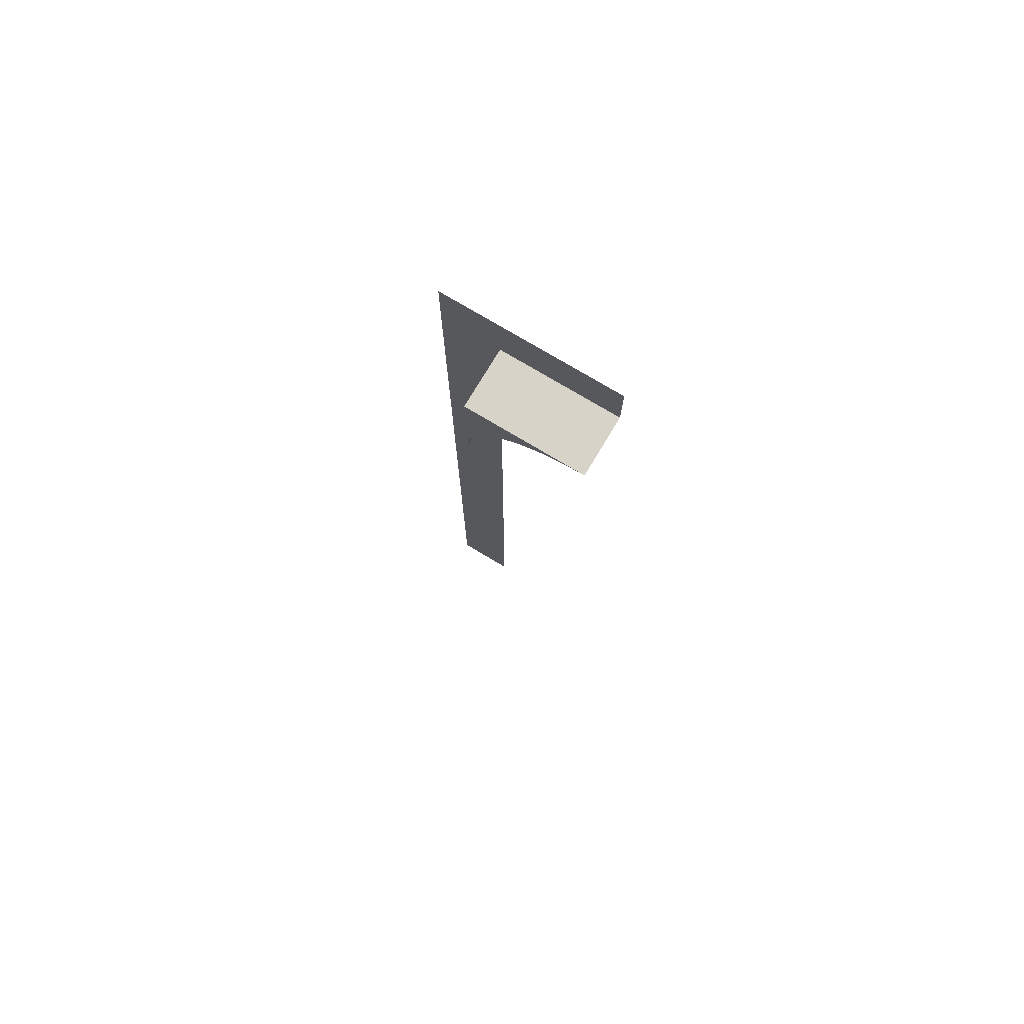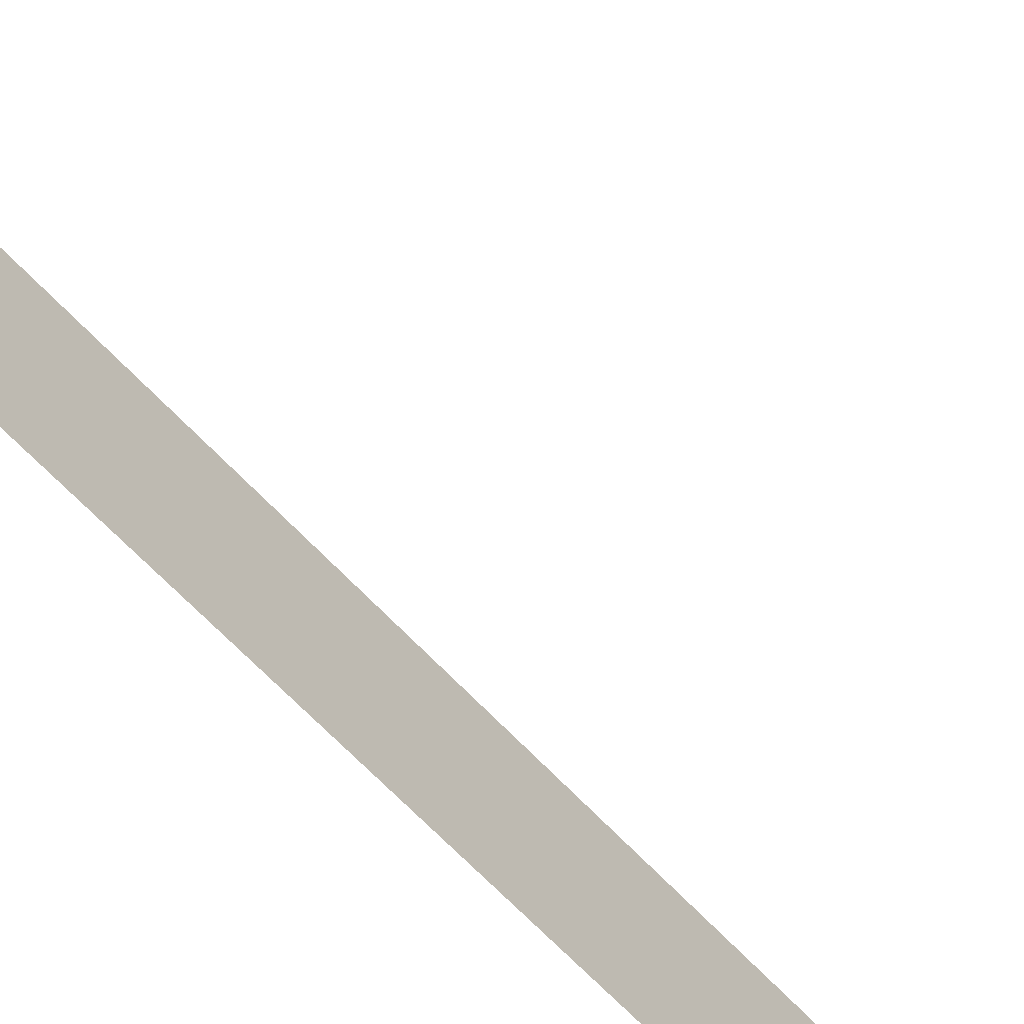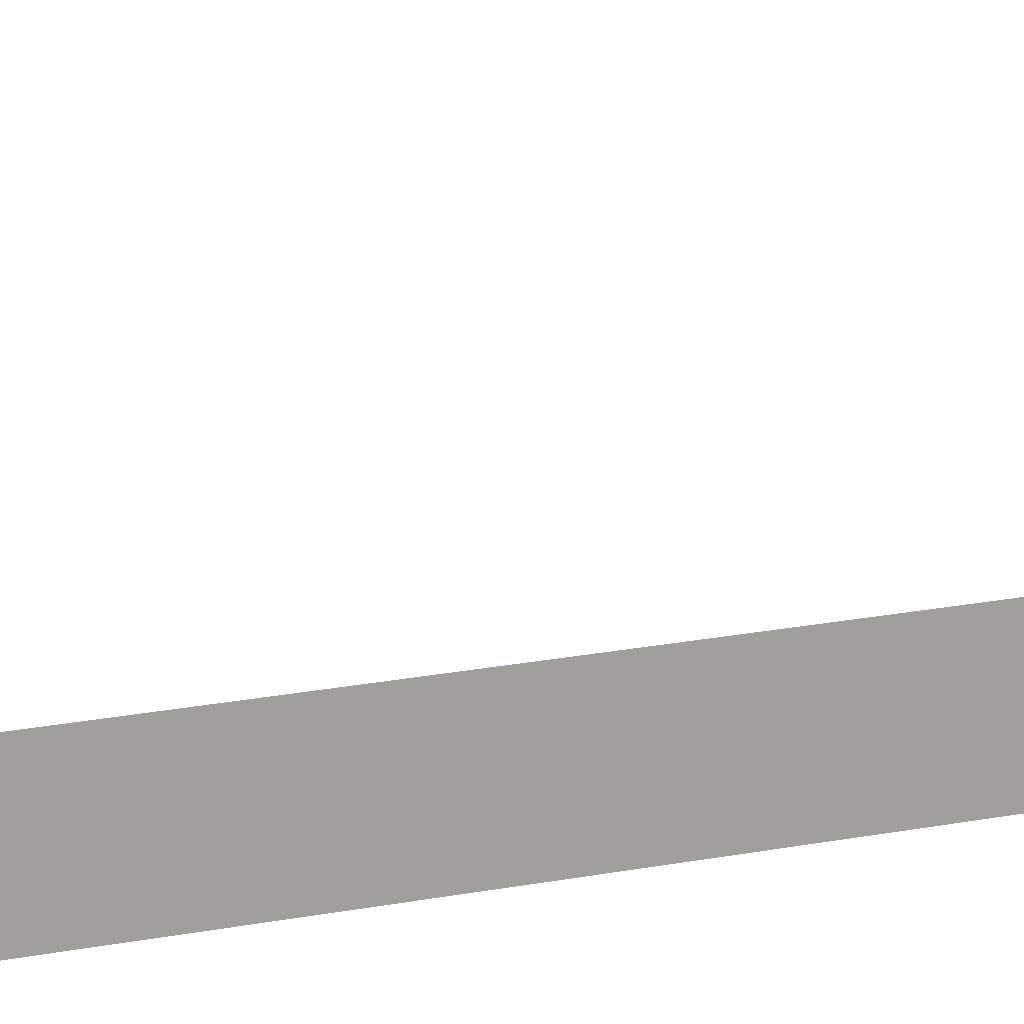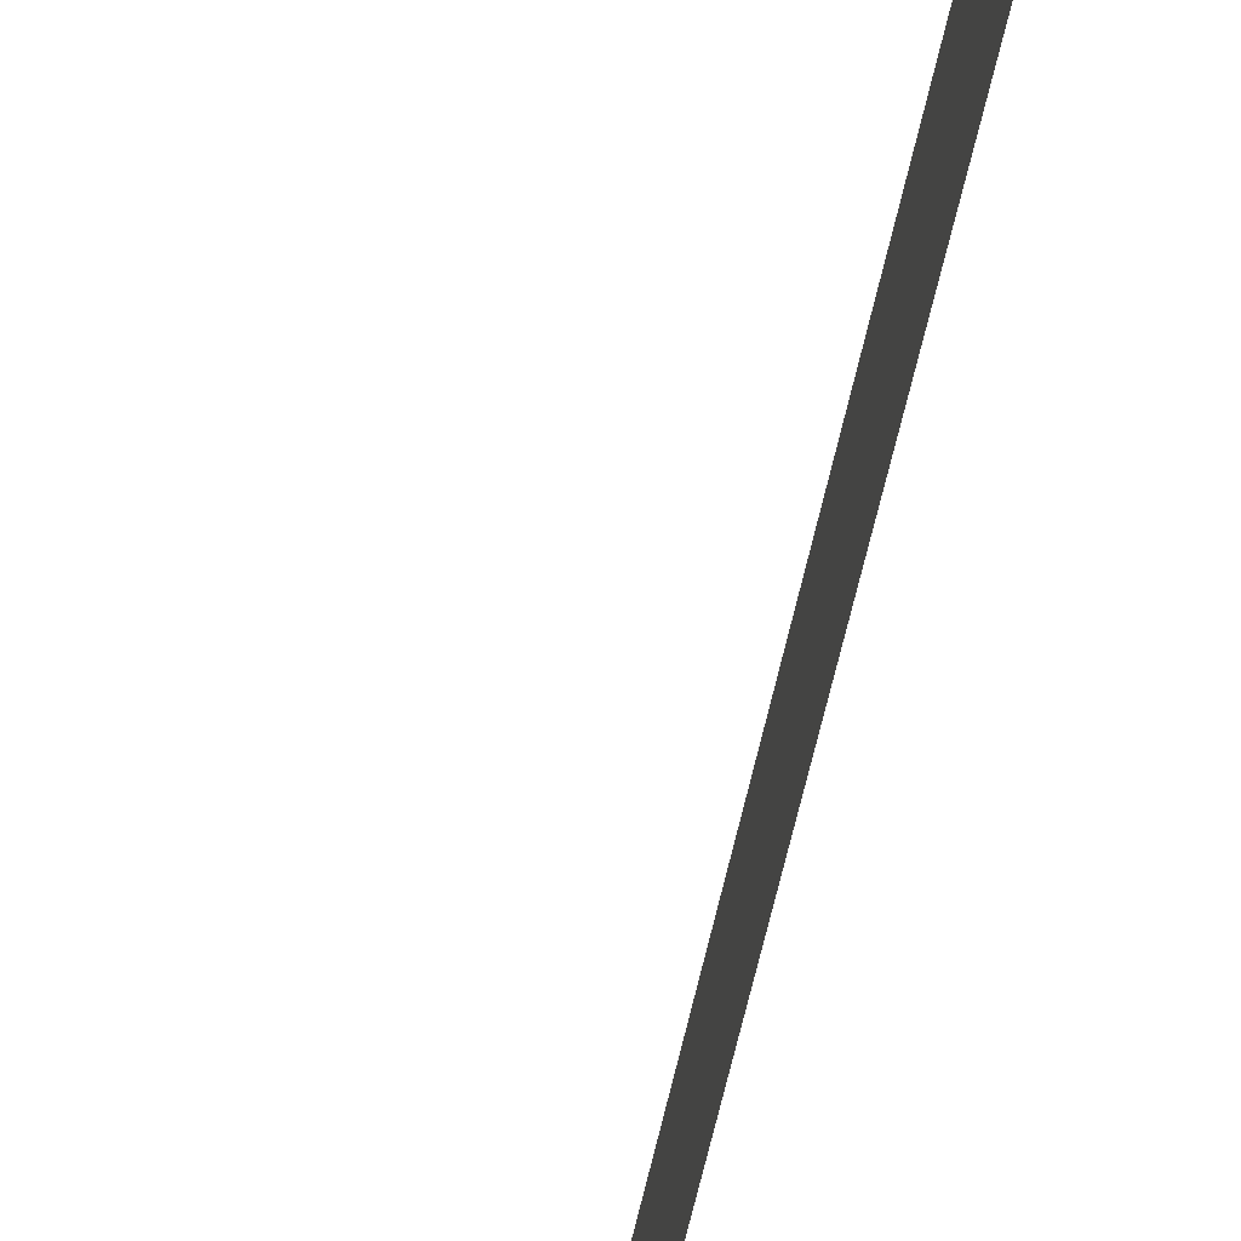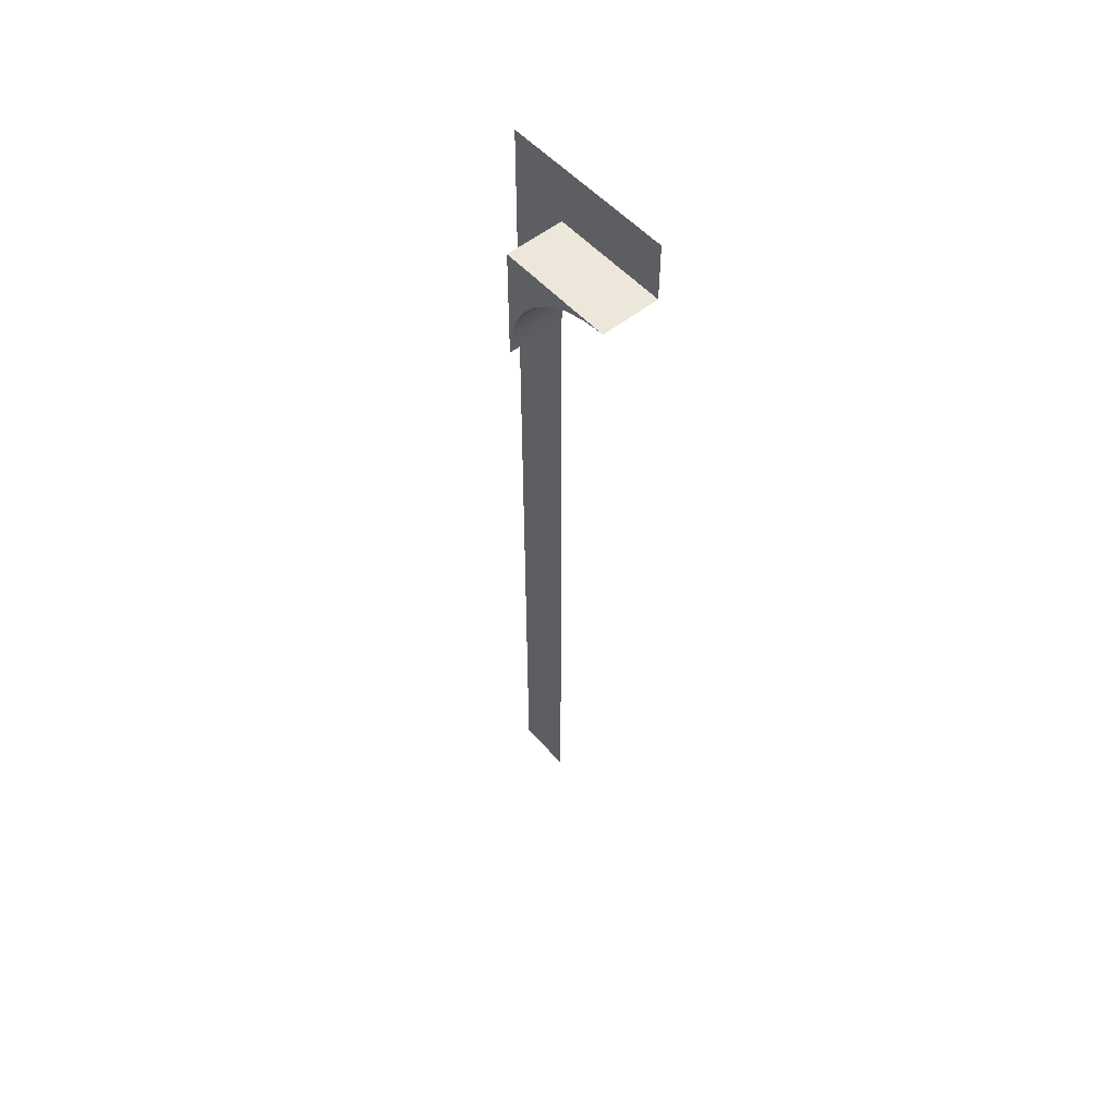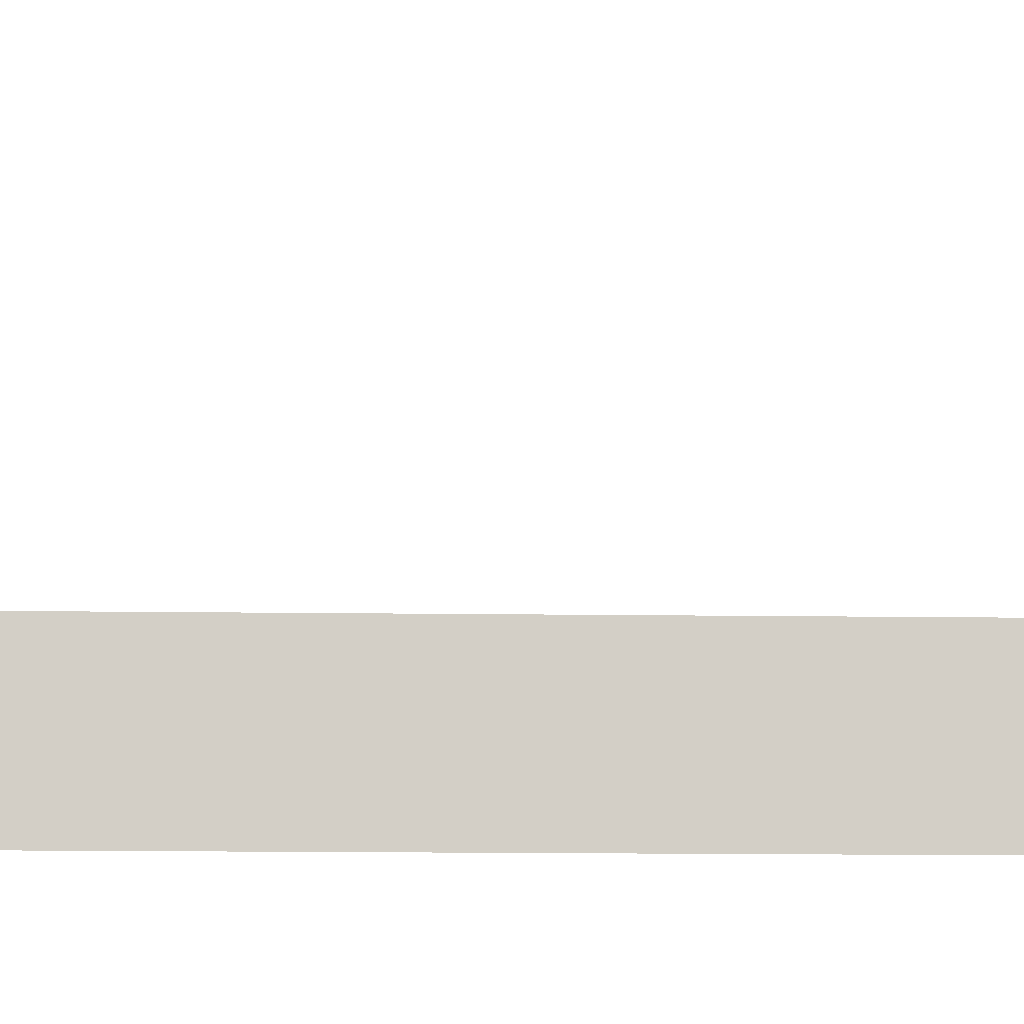
<metadata>
{"format":"obj","ext":"obj","renderer":"f3d","projection":"perspective","resolution":1024,"background":"white","views":[{"elev":76.1,"azim":-59.1,"up":"+Y"},{"elev":-46.7,"azim":-143.4,"up":"+Z"},{"elev":17.9,"azim":68.0,"up":"+Z"},{"elev":-48.1,"azim":-10.2,"up":"+Z"},{"elev":53.6,"azim":-40.7,"up":"+Y"},{"elev":-7.8,"azim":86.9,"up":"+Z"}]}
</metadata>
<code>
g _Combined_Vis42_1
v 0.25 0.9616 1.36
v -0.75 1 1.75
v 0.25 1 1.75
v -0.75 0.9616 1.36
v 0.25 0.8478 0.9846
v -0.75 0.8478 0.9846
v 0.25 0.6629 0.6389
v -0.75 0.6629 0.6389
v 0.25 0.4142 0.3358
v -0.75 0.4142 0.3358
v 0.25 0.1111 0.08706
v -0.75 0.1111 0.08706
v 0.25 -0.2346 -0.09776
v -0.75 -0.2346 -0.09776
v 0.25 -0.6098 -0.2116
v -0.75 -0.6098 -0.2116
v 0.25 -1 -0.25
v -0.75 -1 -0.25
v 0.25 0.6629 0.6389
v 0.25 0.8478 0.9846
v 0.25 1 -0.25
v 0.25 0.9616 1.36
v 0.25 1 1.75
v 0.25 0.4142 0.3358
v 0.25 1 -0.25
v 0.25 0.1111 0.08706
v 0.25 -0.2346 -0.09776
v 0.25 -0.6098 -0.2116
v 0.25 1 -0.25
v 0.25 -1 -0.25
v -0.75 -1 -0.25
v 0.25 -1 -0.25
v 0.25 1 -0.25
v -0.75 1 -0.25
v 0.25 1 1.75
v -0.75 1 1.75
v -0.75 1 -0.25
v 0.25 1 -0.25
v -0.75 1 1.75
v -0.75 0.9616 1.36
v -0.75 1 -0.25
v -0.75 0.8478 0.9846
v -0.75 0.6629 0.6389
v -0.75 1 -0.25
v -0.75 0.4142 0.3358
v -0.75 0.1111 0.08706
v -0.75 -0.2346 -0.09776
v -0.75 1 -0.25
v -0.75 -0.6098 -0.2116
v -0.75 -1 -0.25
v 0.25 2 1.75
v 0.25 2 0.75
v 0.25 1 0.75
v 0.25 1 1.75
v 0.25 2 -0.25
v 0.25 2 -1.25
v 0.25 1 -1.25
v 0.25 1 -0.25
v 0.25 2 0.75
v 0.25 2 -0.25
v 0.25 1 -0.25
v 0.25 1 0.75
v 0.25 1 -1.25
v 0.25 -14 -1.25
v 0.25 -14 -0.25
g _Combined_Vis42_1_0
f 3 2 1
f 2 4 1
f 1 4 5
f 4 6 5
f 5 6 7
f 6 8 7
f 7 8 9
f 8 10 9
f 9 10 11
f 10 12 11
f 11 12 13
f 12 14 13
f 13 14 15
f 14 16 15
f 15 16 17
f 16 18 17
f 21 20 19
f 21 22 20
f 21 23 22
f 25 19 24
f 25 24 26
f 25 26 27
f 29 27 28
f 29 28 30
f 33 32 31
f 34 33 31
f 37 36 35
f 38 37 35
f 41 40 39
f 41 42 40
f 44 43 42
f 44 45 43
f 44 46 45
f 48 47 46
f 48 49 47
f 48 50 49
f 53 52 51
f 54 53 51
f 57 56 55
f 58 57 55
f 61 60 59
f 62 61 59
f 65 64 63
f 58 65 63

</code>
